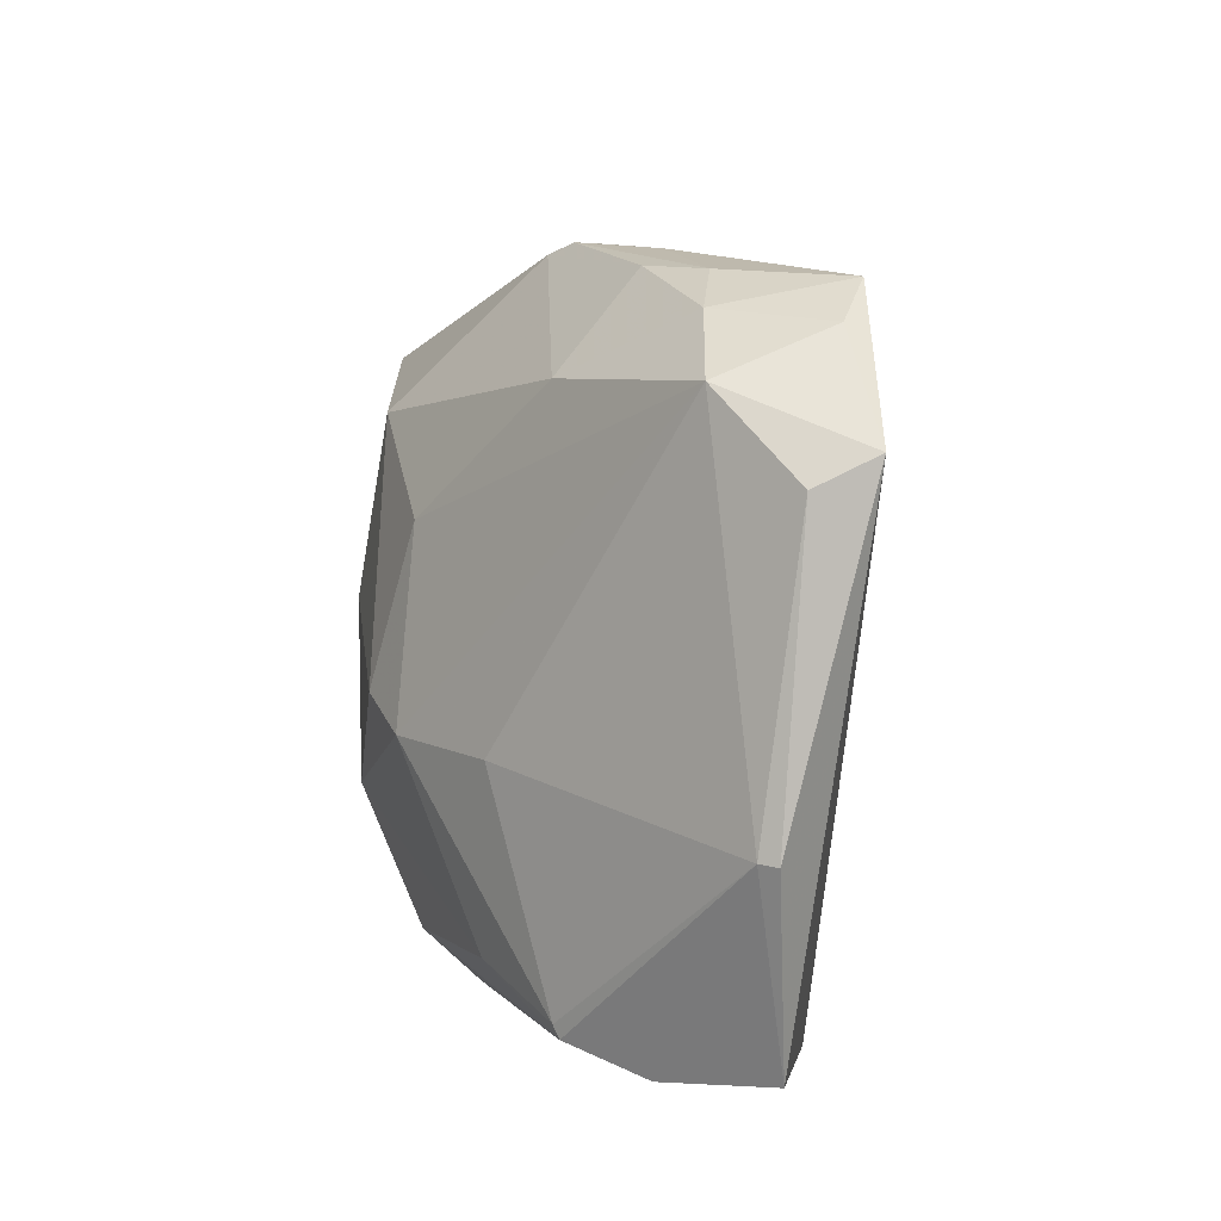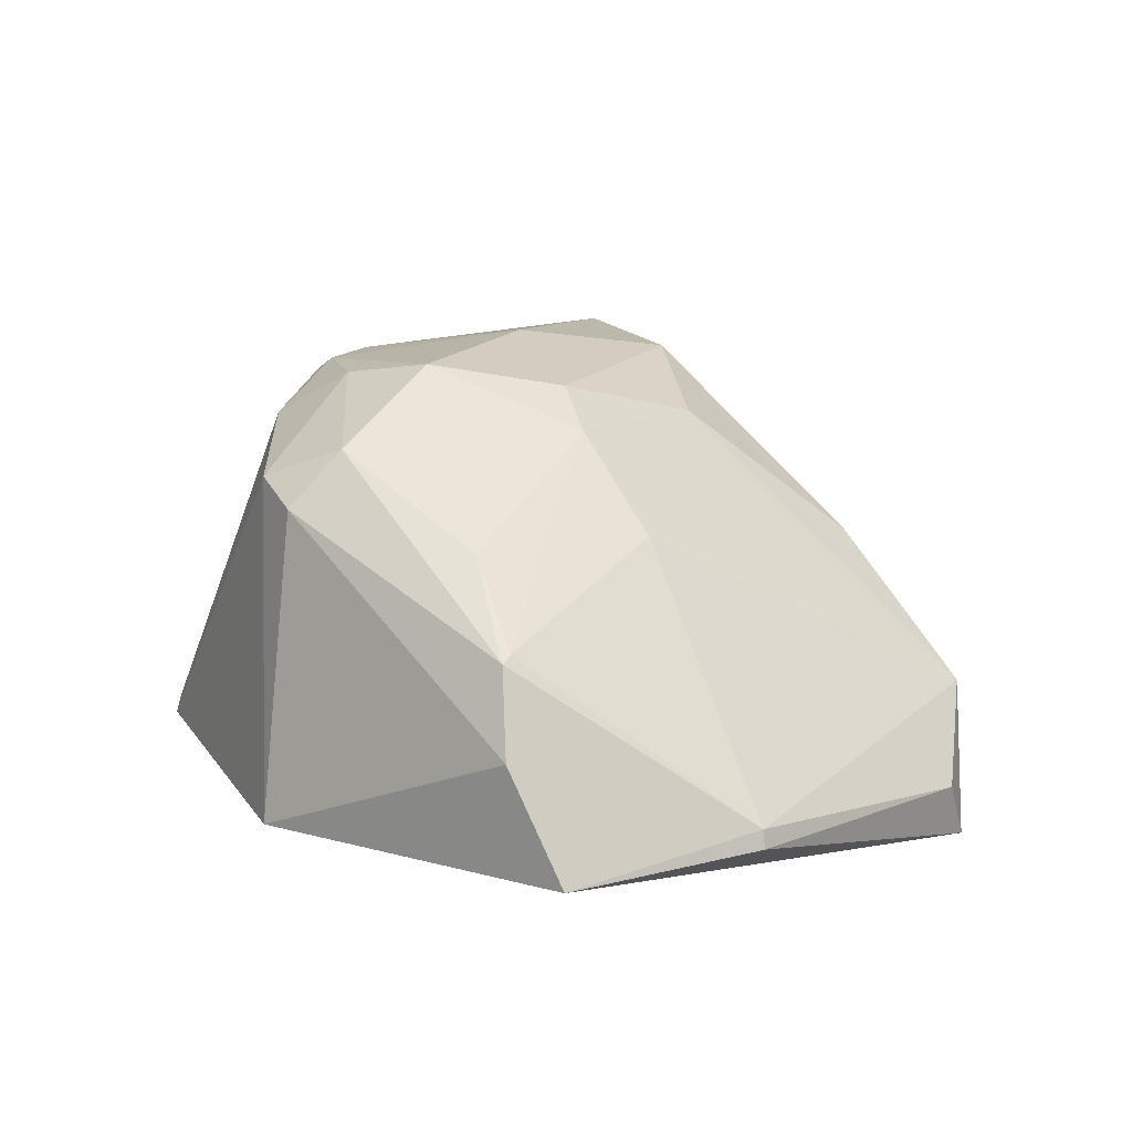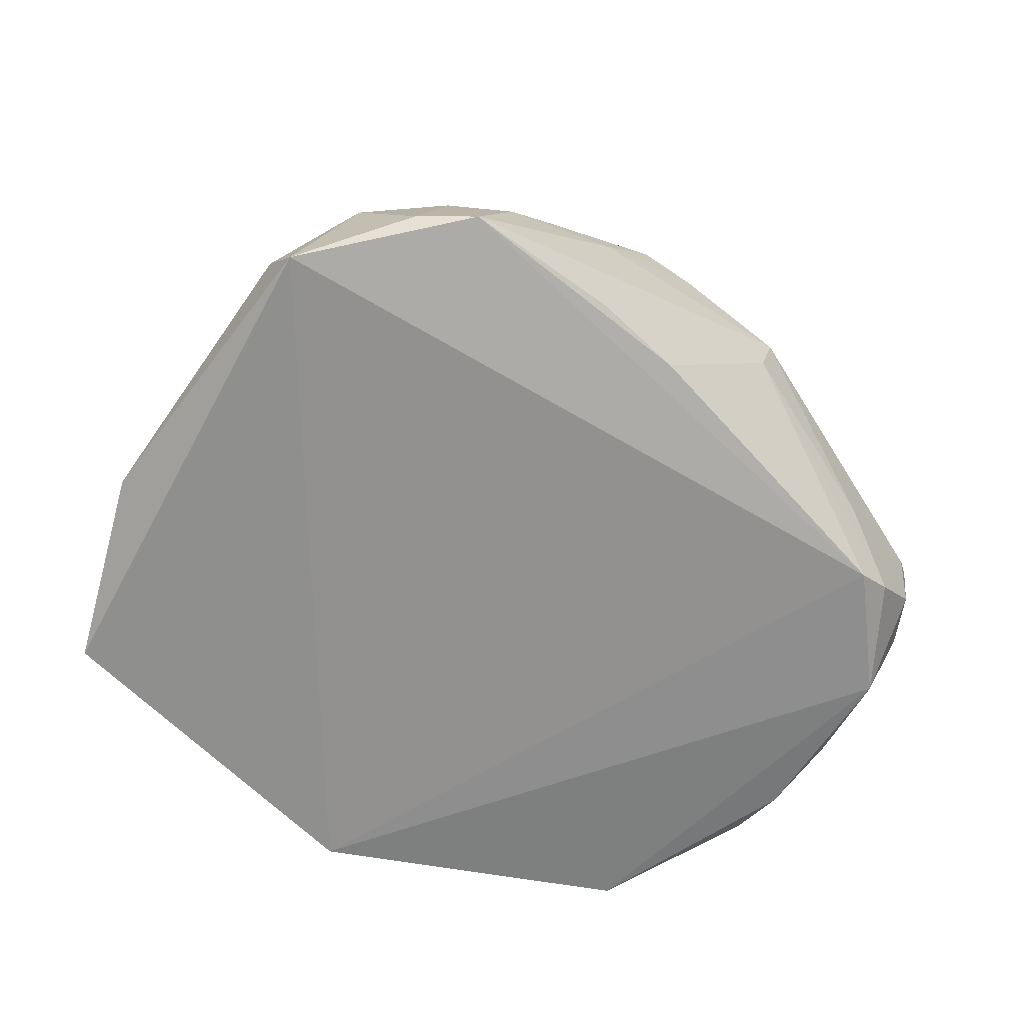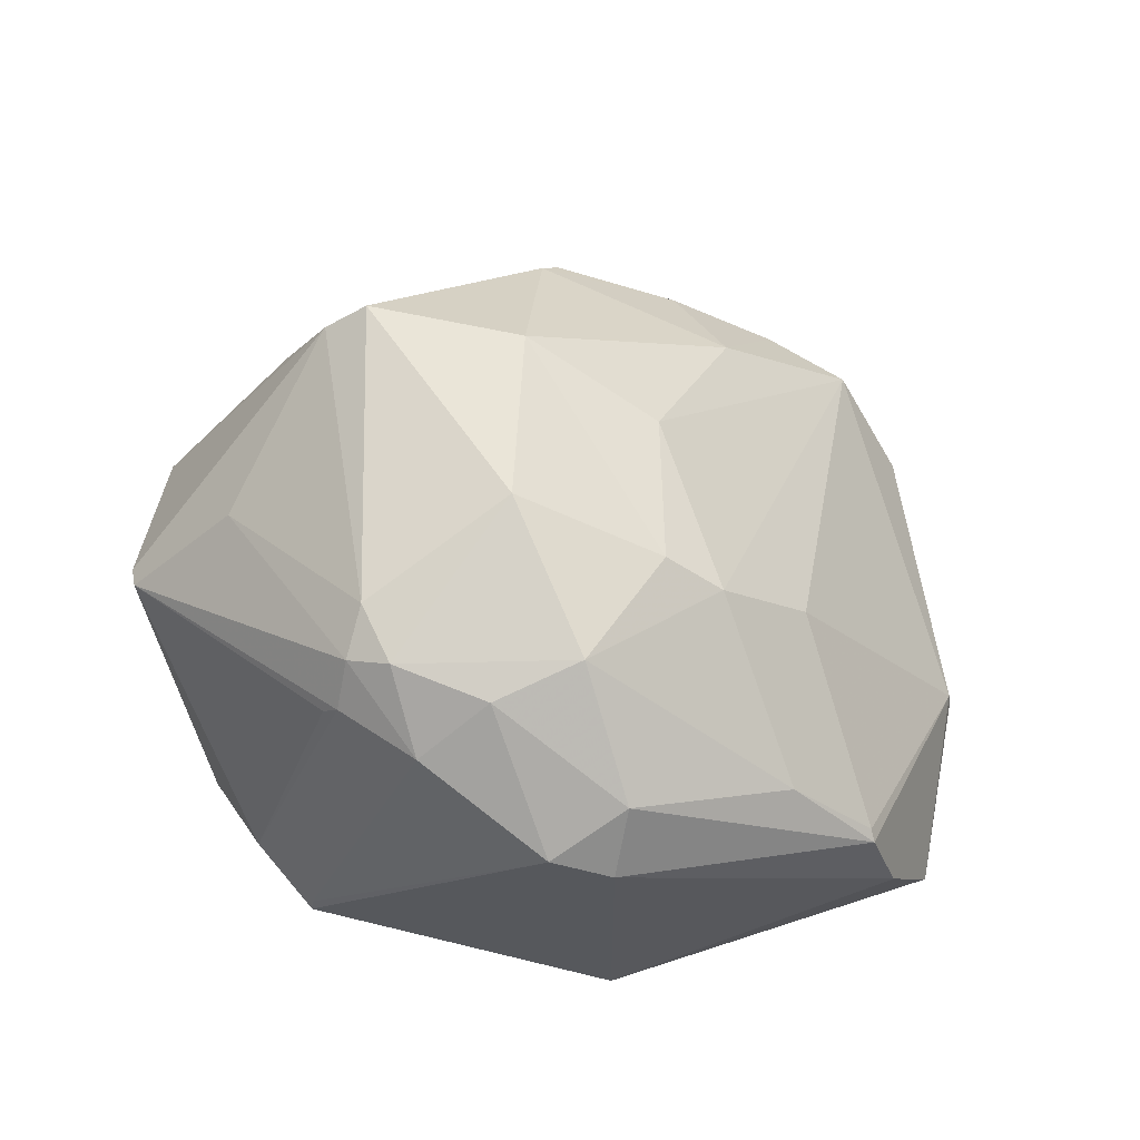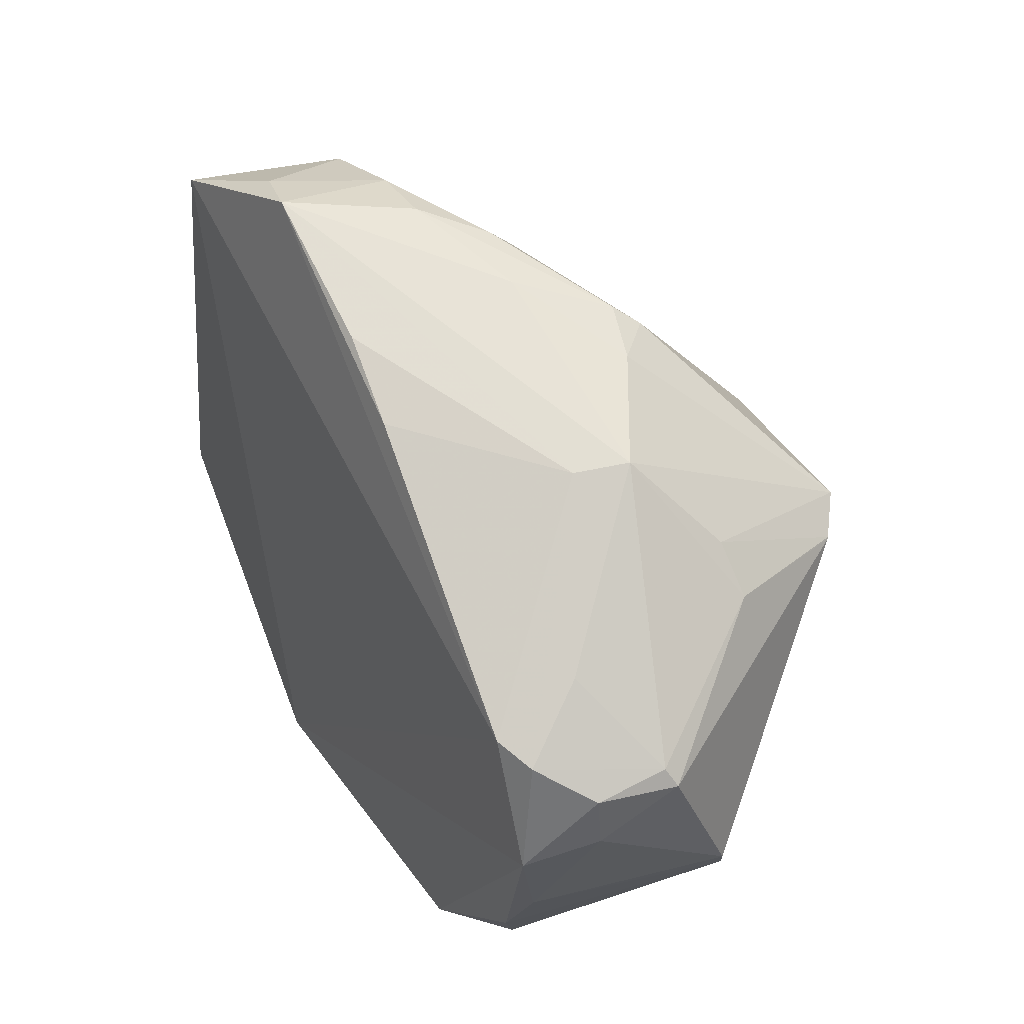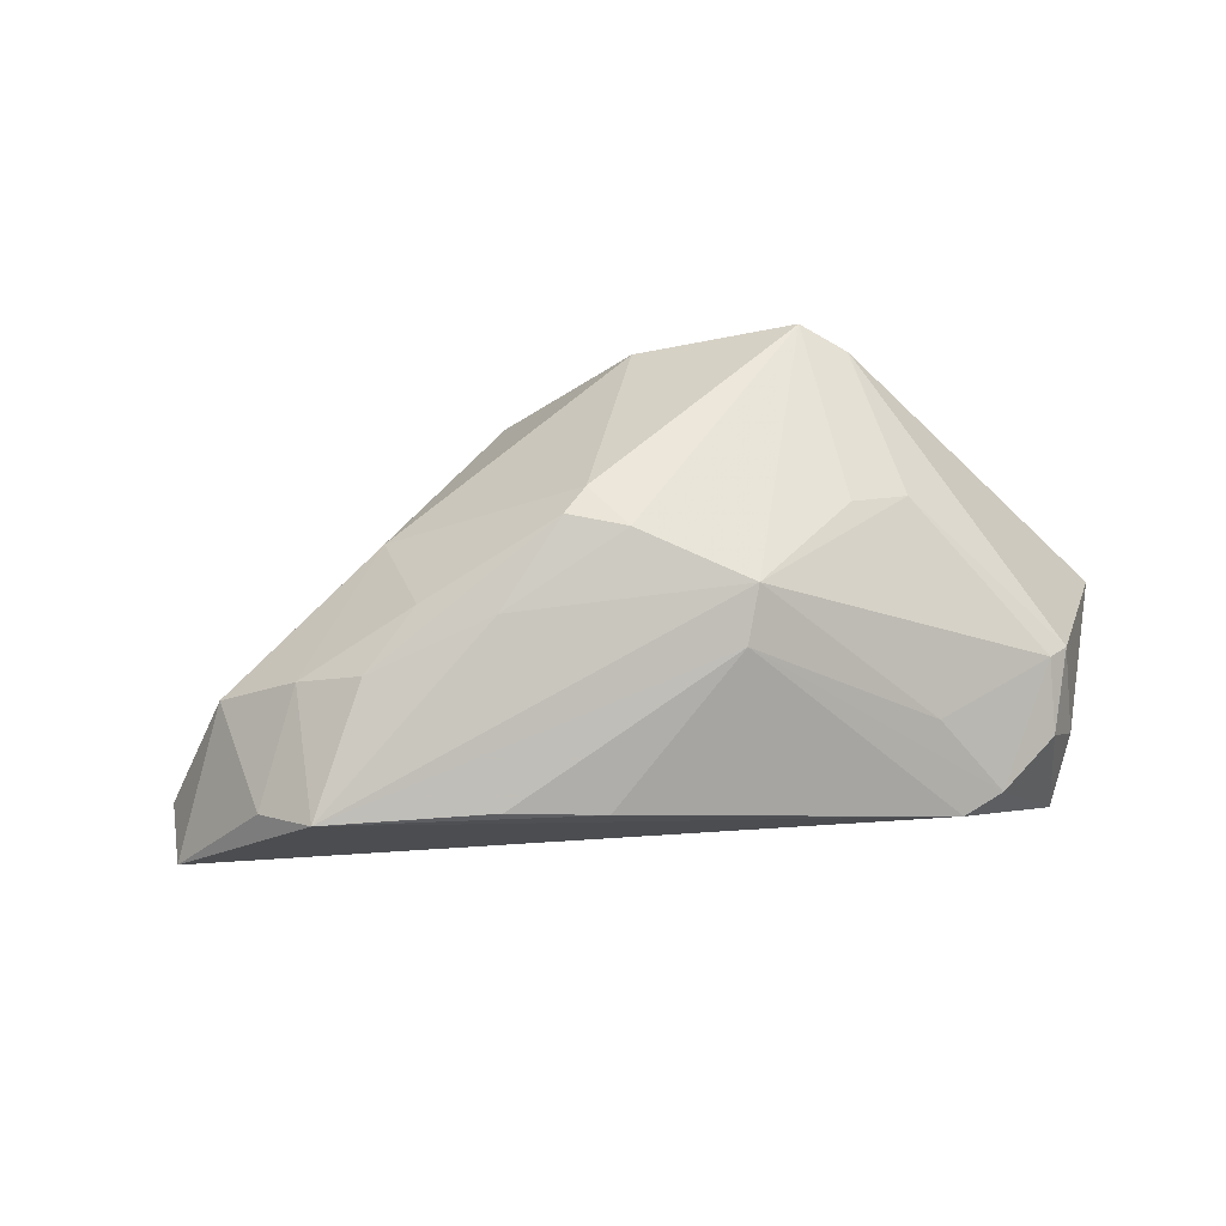
<metadata>
{"format":"obj","ext":"obj","renderer":"f3d","projection":"perspective","resolution":1024,"background":"white","views":[{"elev":34.1,"azim":-82.2,"up":"+Z"},{"elev":10.6,"azim":-106.5,"up":"+Y"},{"elev":-69.3,"azim":-5.9,"up":"+Y"},{"elev":68.2,"azim":-160.6,"up":"+Y"},{"elev":35.4,"azim":63.4,"up":"+Z"},{"elev":-6.2,"azim":28.8,"up":"+Y"}]}
</metadata>
<code>
v 0.01328 0.0462 0.09731
v 0.04732 0.04308 0.07032
v 0.03366 0.06927 0.07852
v 0.009184 0.06112 0.04733
v -0.01619 0.03811 0.06132
v 0.04532 0.0543 0.05851
v 0.03498 0.0517 0.08728
v -0.002263 0.03501 0.09498
v 0.003995 0.06417 0.06858
v 0.04816 0.04864 0.07022
v 0.02601 0.06669 0.05447
v 0.02669 0.04067 0.0431
v 0.02059 0.03797 0.09296
v 0.0246 0.05588 0.09276
v -0.01127 0.05169 0.05872
v 0.001854 0.0452 0.09629
v 0.03631 0.06744 0.0767
v 0.04707 0.04344 0.06654
v 0.04756 0.04793 0.07154
v 0.01082 0.06829 0.05926
v 0.003915 0.03804 0.04595
v 0.0315 0.04472 0.04555
v 0.04259 0.03798 0.07398
v 0.01071 0.03718 0.09875
v 0.02823 0.0551 0.09095
v 0.01614 0.05055 0.09578
v 0.02269 0.068 0.08059
v -0.001611 0.05754 0.07152
v -0.01373 0.04029 0.07535
v 0.04602 0.05397 0.05971
v 0.03827 0.05718 0.08105
v 0.02622 0.06814 0.05814
v 0.04228 0.04385 0.0769
v 0.0158 0.0674 0.05465
v -0.004753 0.05749 0.05874
v 0.004793 0.05946 0.0482
v -0.01356 0.04586 0.0583
v 0.02586 0.06385 0.05184
v 0.03908 0.04034 0.05301
v 0.01952 0.06424 0.05022
v 0.03405 0.04789 0.08701
v 0.04476 0.03881 0.06424
v 0.02577 0.0379 0.08901
v 0.006272 0.038 0.09813
v 0.02109 0.04982 0.0945
v 0.02539 0.0577 0.09136
v 0.008408 0.04604 0.09733
v 0.01226 0.06419 0.07917
v 0.008274 0.06676 0.06857
v 0.01918 0.06979 0.06831
v 0.01048 0.05514 0.0909
v -0.01076 0.05218 0.05943
v -0.01398 0.039 0.07538
v -0.00398 0.03901 0.0933
v 0.03888 0.0616 0.06339
v 0.03623 0.06752 0.07679
v 0.0407 0.05777 0.07783
v 0.0447 0.03951 0.07256
v 0.005149 0.06333 0.05201
v 0.02294 0.06774 0.05488
v 0.027 0.06257 0.05179
v 0.03678 0.042 0.04944
v 0.04236 0.04086 0.05776
v 0.02665 0.04182 0.04342
f 18 10 2
f 19 2 10
f 21 4 12
f 21 8 5
f 23 8 21
f 24 8 23
f 25 7 3
f 26 1 14
f 28 16 9
f 29 16 28
f 30 17 10
f 30 10 18
f 31 3 7
f 33 19 7
f 35 9 20
f 36 4 21
f 37 21 5
f 37 36 21
f 37 15 36
f 37 29 15
f 37 5 29
f 38 11 6
f 40 38 22
f 40 11 38
f 40 4 34
f 41 24 13
f 41 7 24
f 41 33 7
f 42 18 2
f 42 23 21
f 42 21 12
f 42 12 39
f 43 24 23
f 43 13 24
f 43 41 13
f 43 23 41
f 44 16 8
f 44 8 24
f 45 14 1
f 45 1 24
f 45 25 14
f 45 24 7
f 45 7 25
f 46 25 3
f 46 14 25
f 46 3 27
f 46 26 14
f 47 1 26
f 47 16 44
f 47 44 24
f 47 24 1
f 48 9 16
f 49 20 9
f 49 48 27
f 49 9 48
f 50 27 3
f 50 49 27
f 50 20 49
f 50 3 32
f 51 46 27
f 51 26 46
f 51 47 26
f 51 16 47
f 51 48 16
f 51 27 48
f 52 28 9
f 52 29 28
f 52 15 29
f 52 35 15
f 52 9 35
f 53 29 5
f 53 5 8
f 54 8 16
f 54 16 29
f 54 53 8
f 54 29 53
f 55 30 6
f 55 17 30
f 55 32 17
f 55 6 11
f 55 11 32
f 56 3 31
f 56 32 3
f 56 17 32
f 57 31 7
f 57 7 19
f 57 19 10
f 57 56 31
f 57 10 17
f 57 17 56
f 58 2 19
f 58 19 33
f 58 42 2
f 58 23 42
f 58 41 23
f 58 33 41
f 59 34 4
f 59 20 34
f 59 4 36
f 59 35 20
f 59 36 15
f 59 15 35
f 60 32 11
f 60 40 34
f 60 11 40
f 60 34 20
f 60 50 32
f 60 20 50
f 61 38 6
f 61 6 22
f 61 22 38
f 62 39 12
f 62 12 22
f 62 22 6
f 62 6 39
f 63 39 6
f 63 6 30
f 63 42 39
f 63 30 18
f 63 18 42
f 64 40 22
f 64 22 12
f 64 12 4
f 64 4 40

</code>
